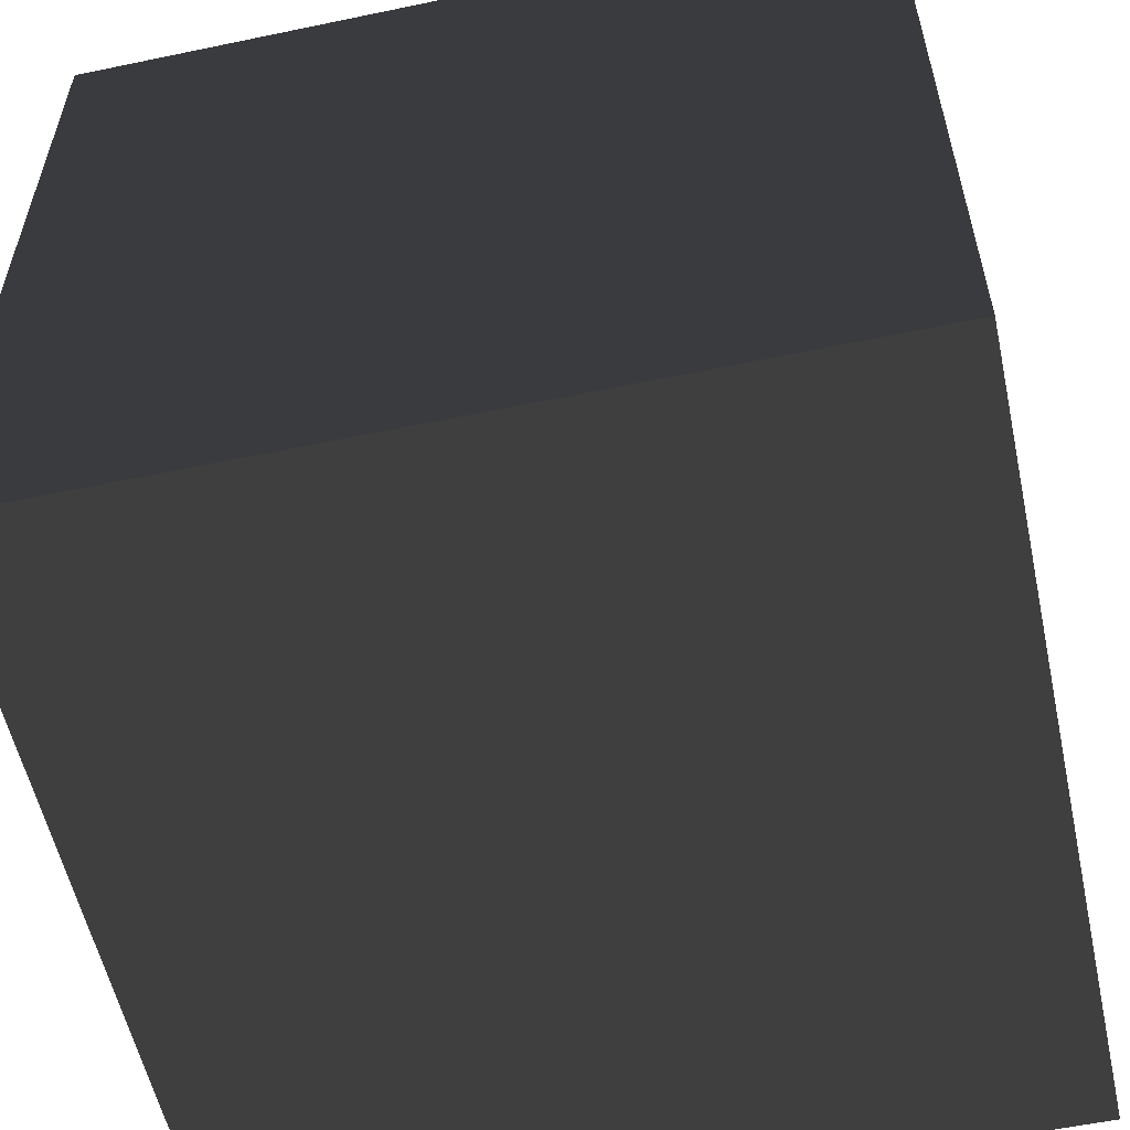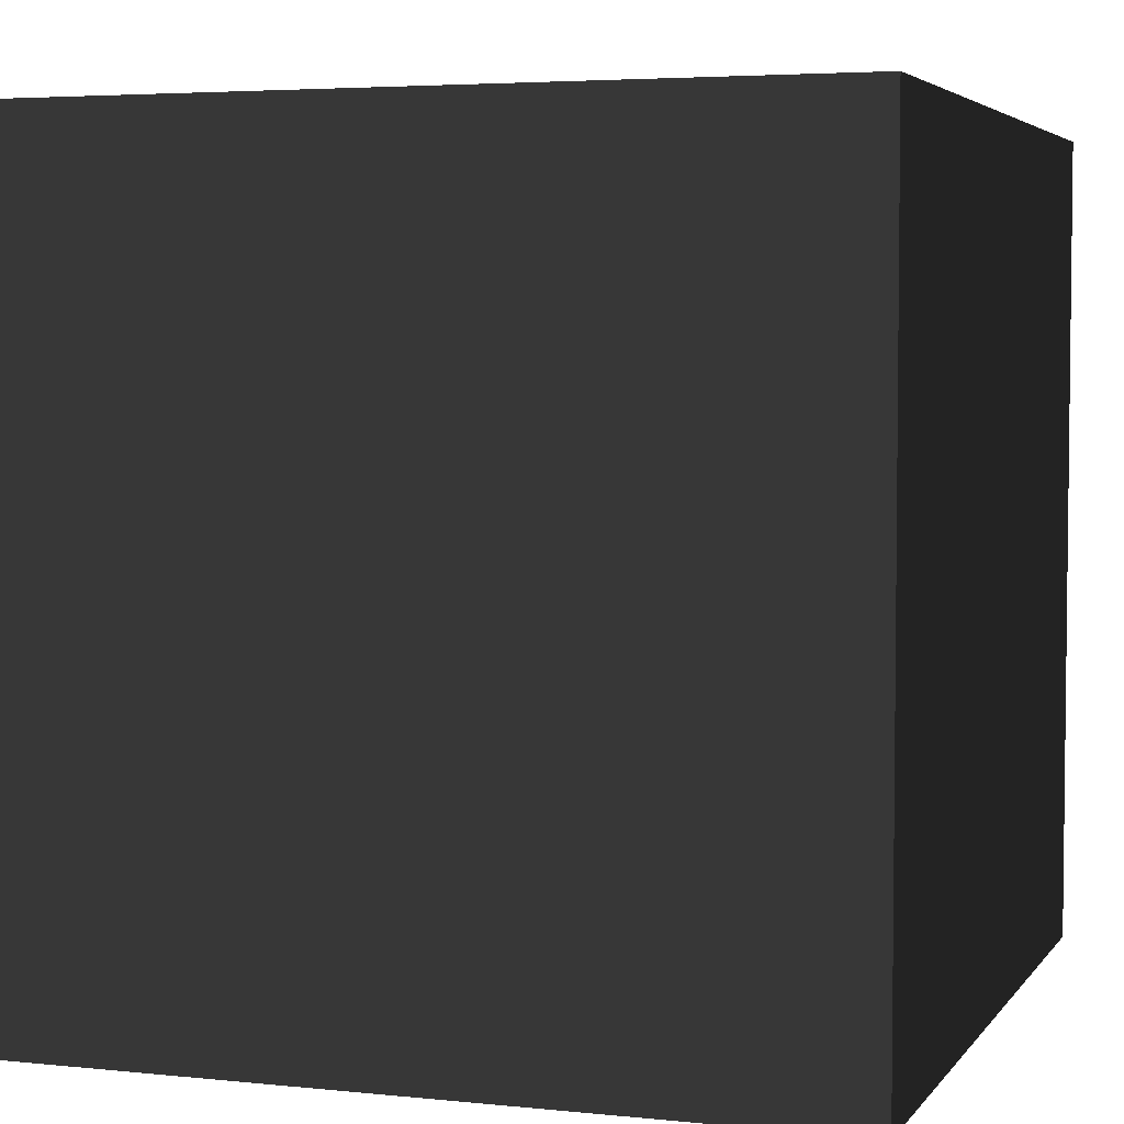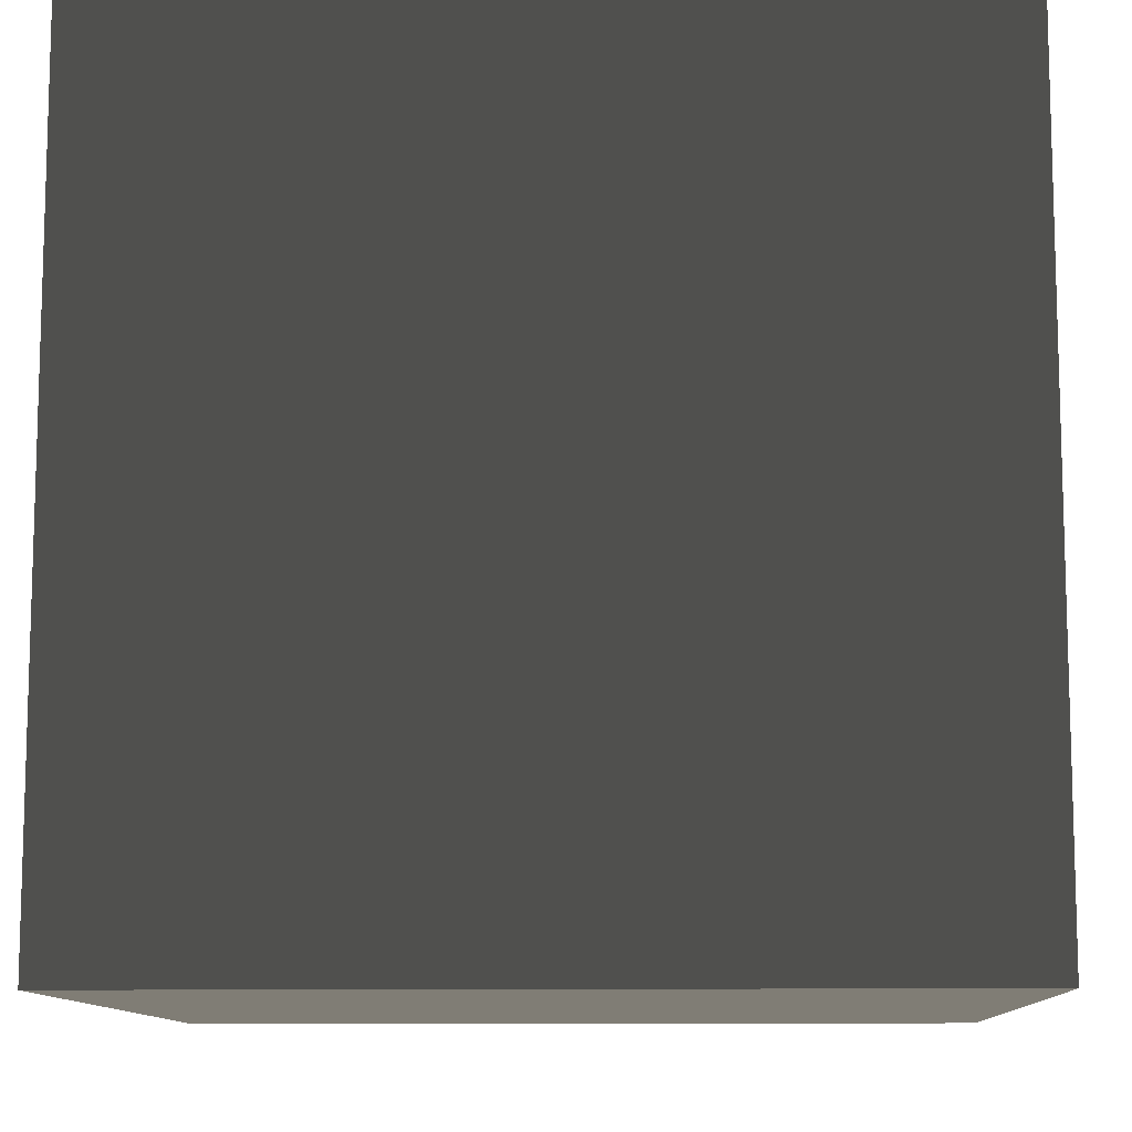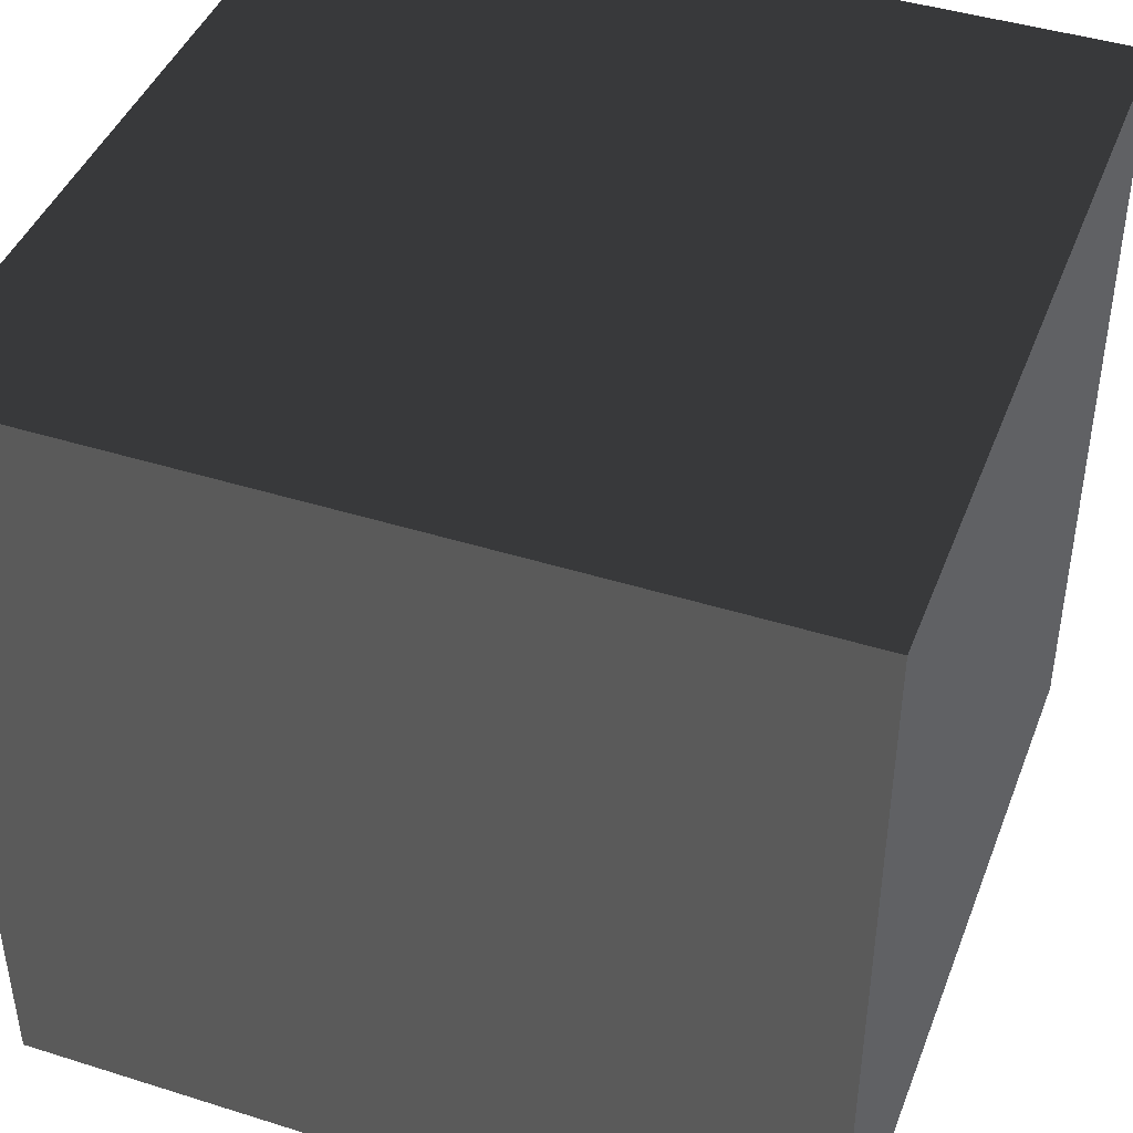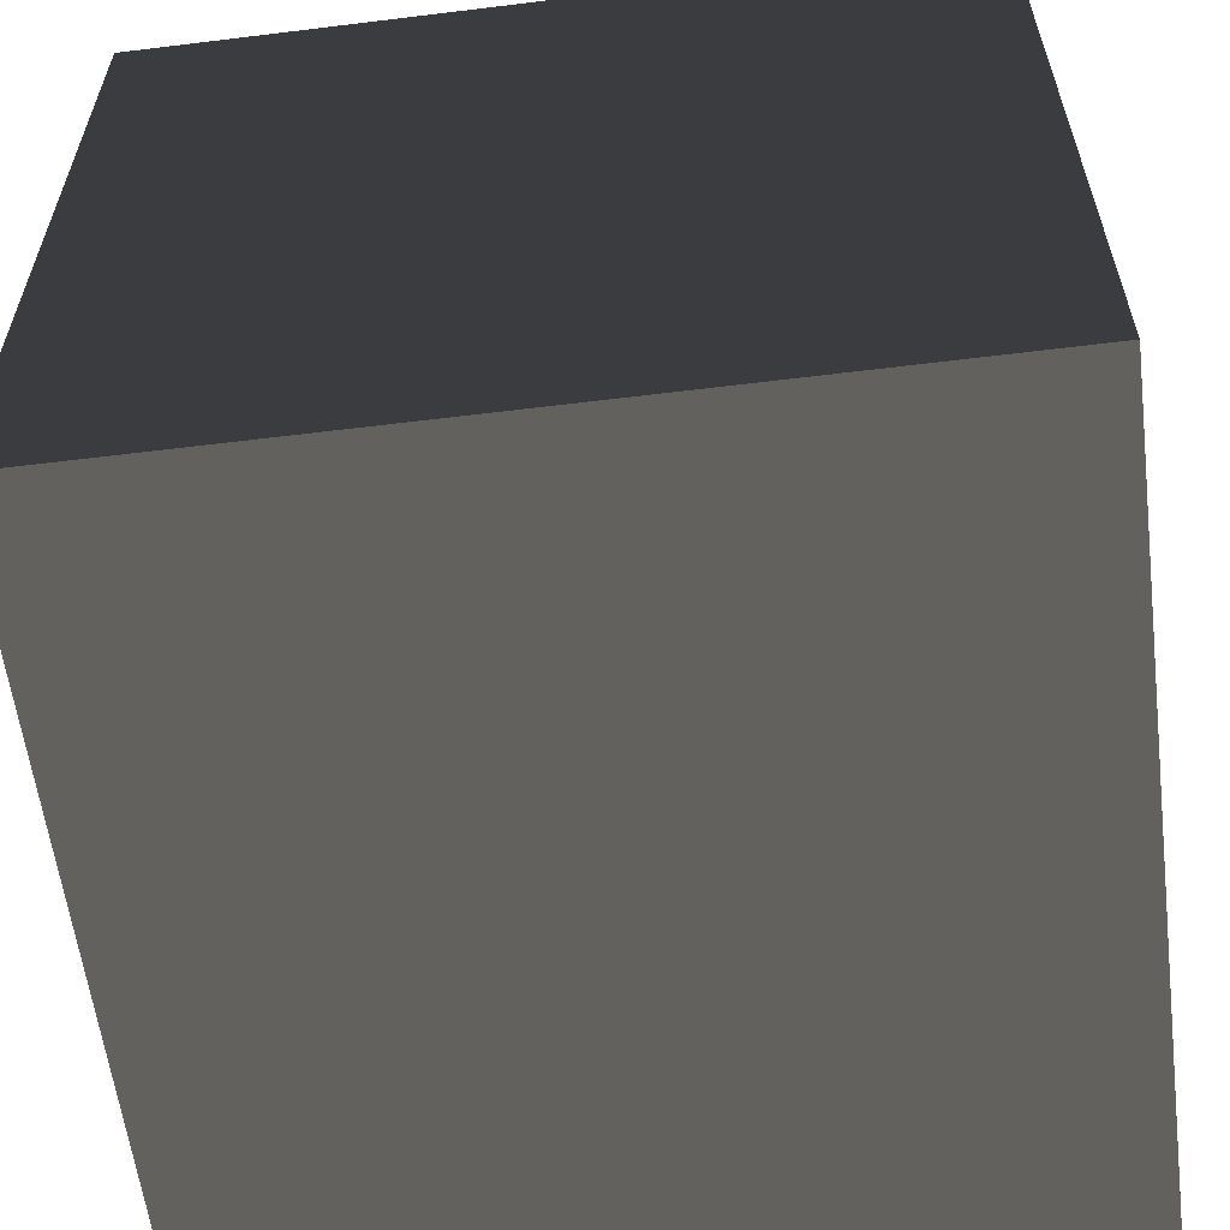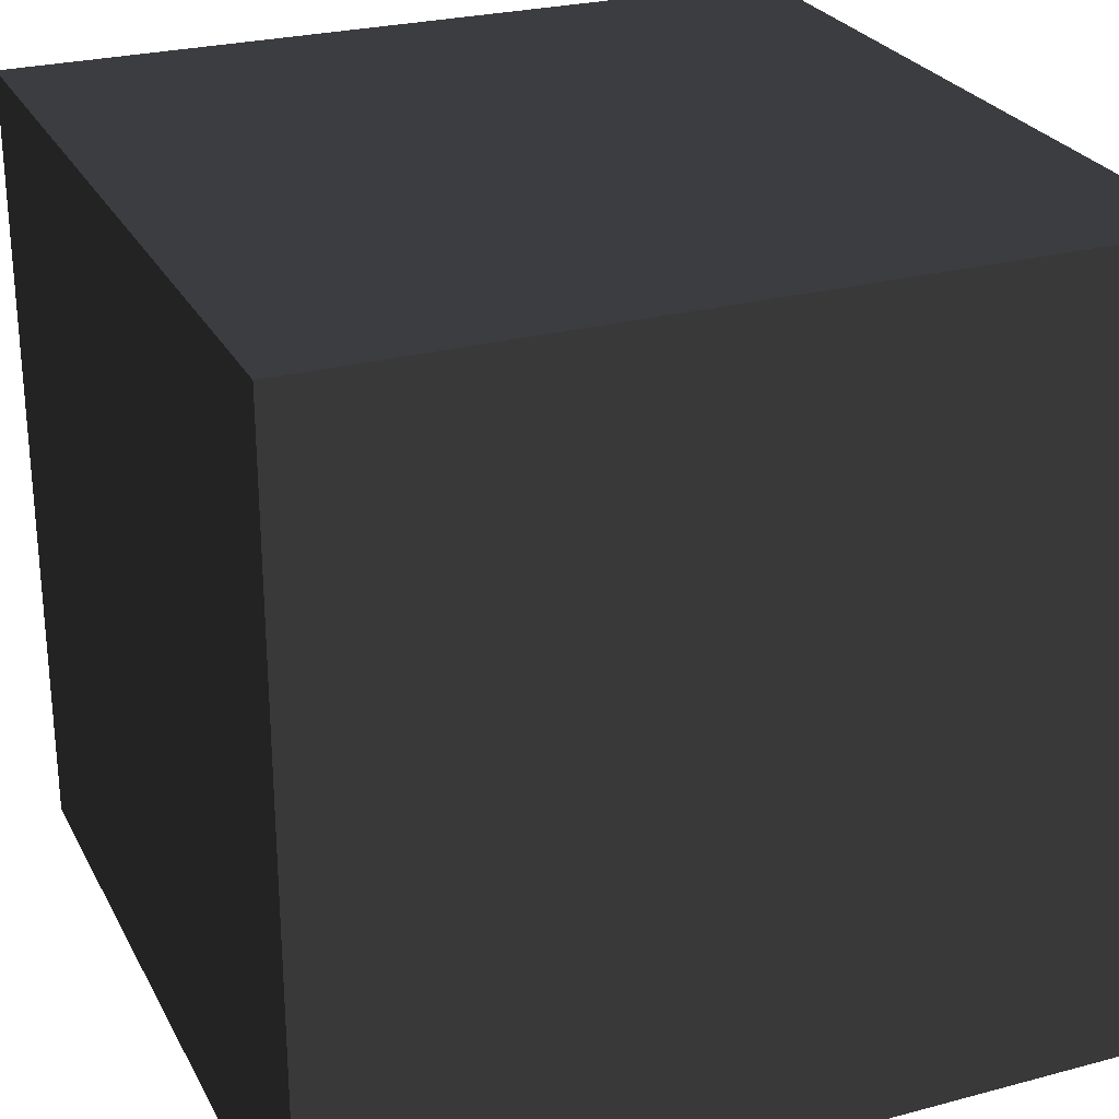
<metadata>
{"format":"obj","ext":"obj","renderer":"f3d","projection":"perspective","resolution":1024,"background":"white","views":[{"elev":-56.6,"azim":12.3,"up":"+Y"},{"elev":4.3,"azim":-161.1,"up":"+Z"},{"elev":-10.7,"azim":-87.7,"up":"+Z"},{"elev":43.3,"azim":110.4,"up":"+Z"},{"elev":-59.5,"azim":-172.8,"up":"+Y"},{"elev":26.4,"azim":-112.7,"up":"+Z"}]}
</metadata>
<code>
g
v 100 100 100
v -100 100 100
v -100 100 -100
v 100 100 -100
v 100 -100 100
v -100 -100 100
v 100 -100 -100
v -100 -100 -100
f 1 2 3 4
f 5 6 2 1
f 7 8 6 5
f 4 7 5 1
f 3 8 7 4
f 2 6 8 3

</code>
